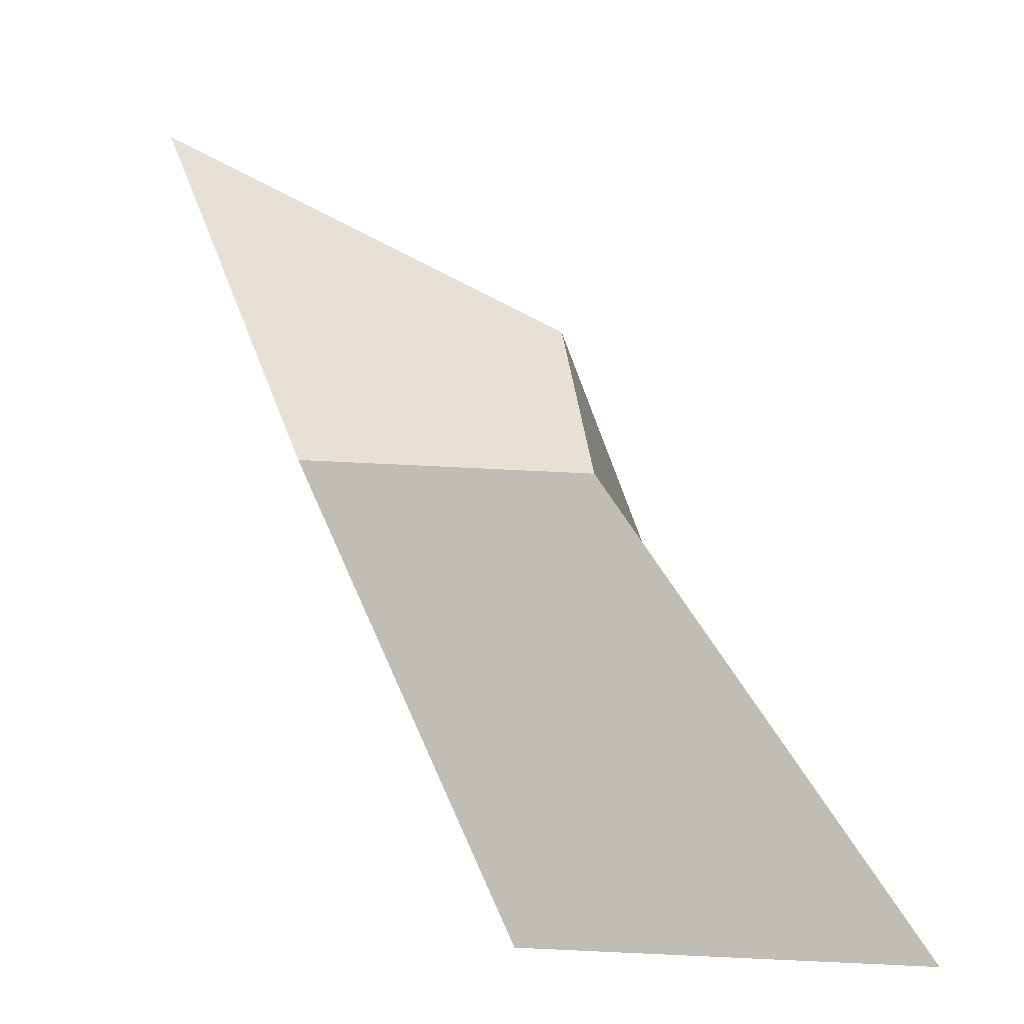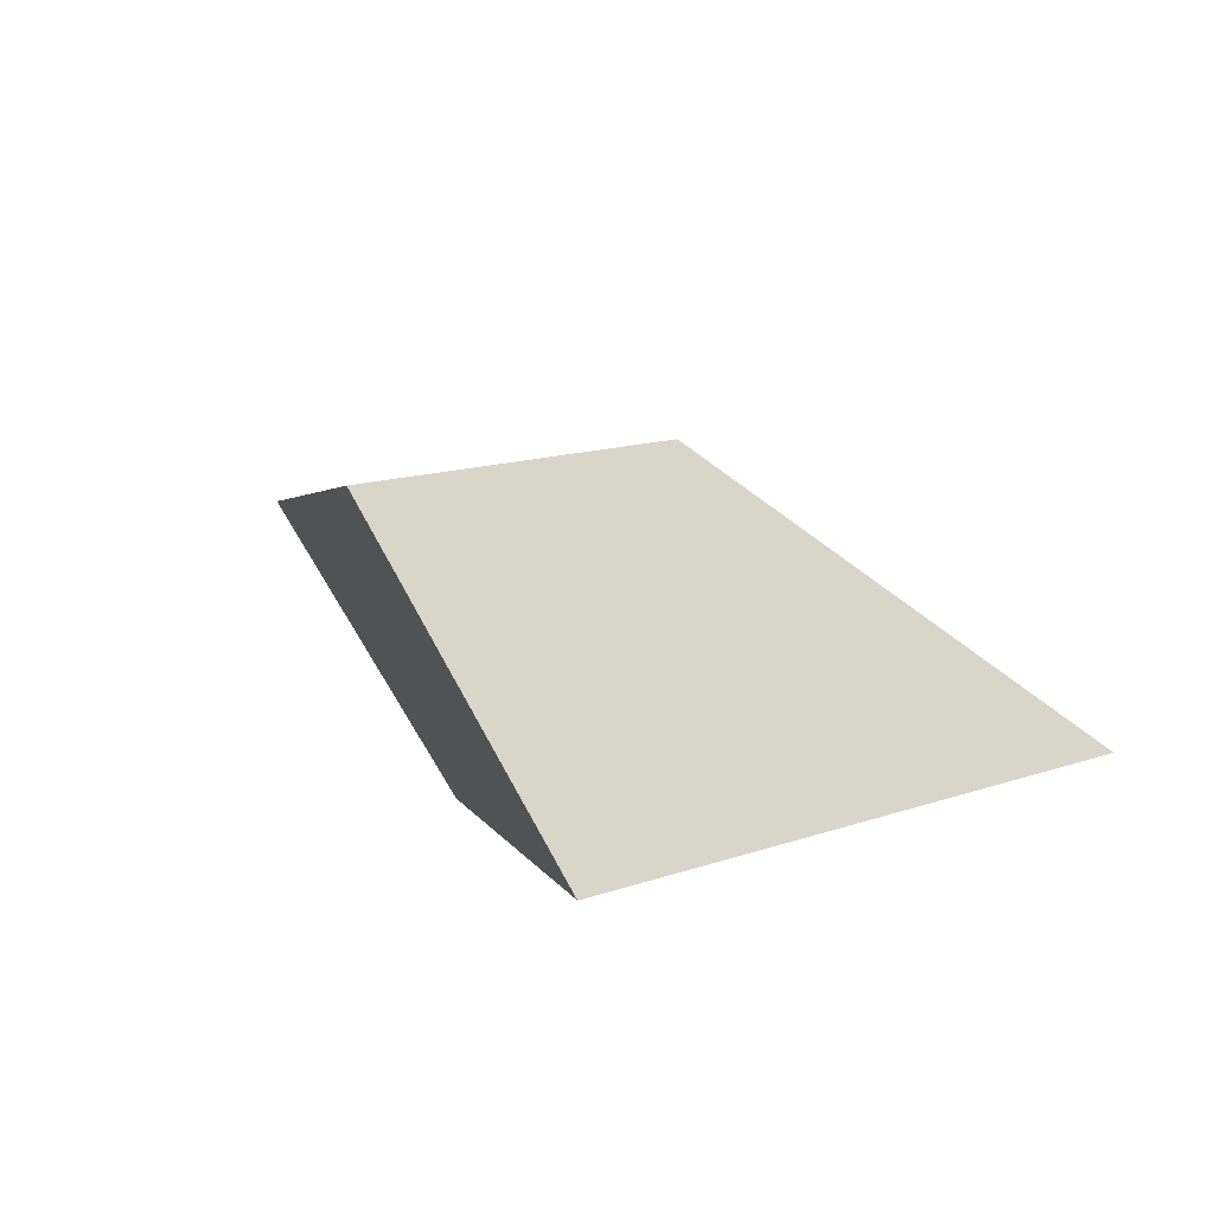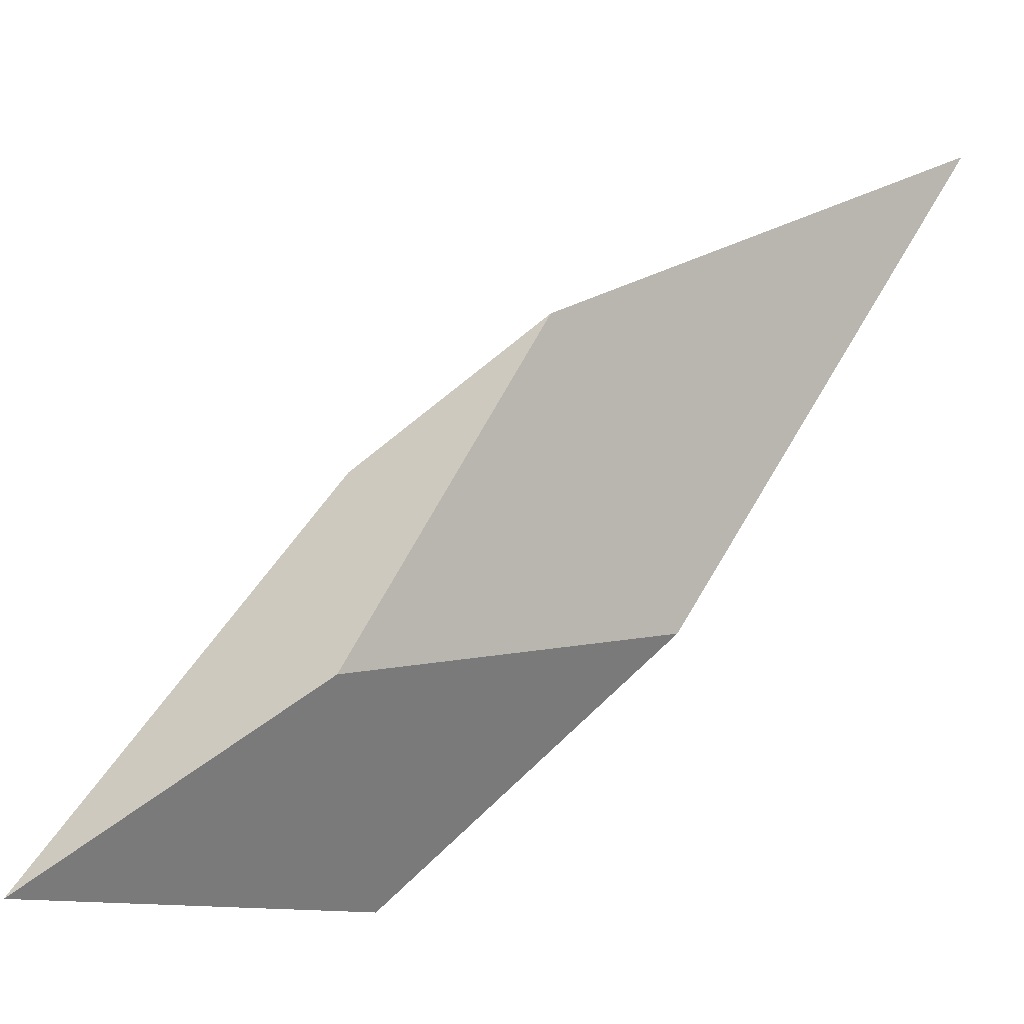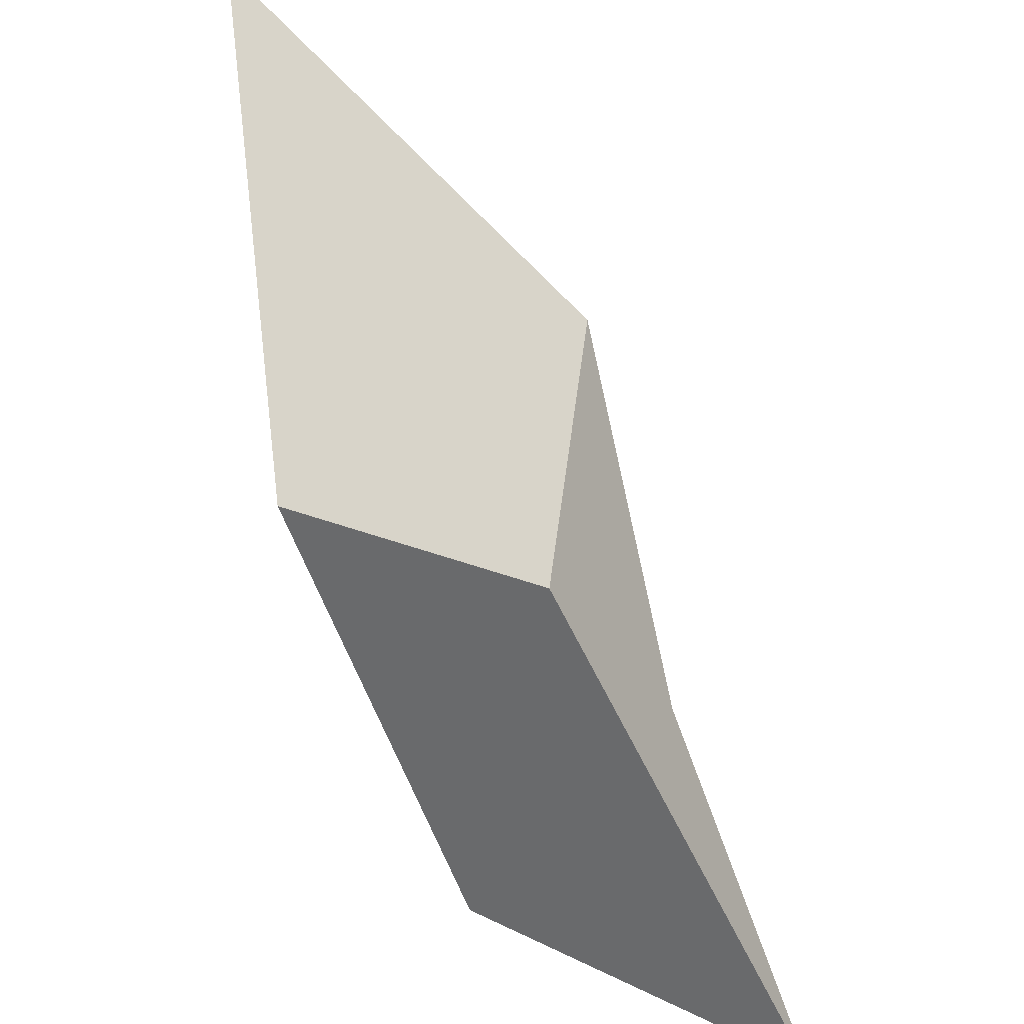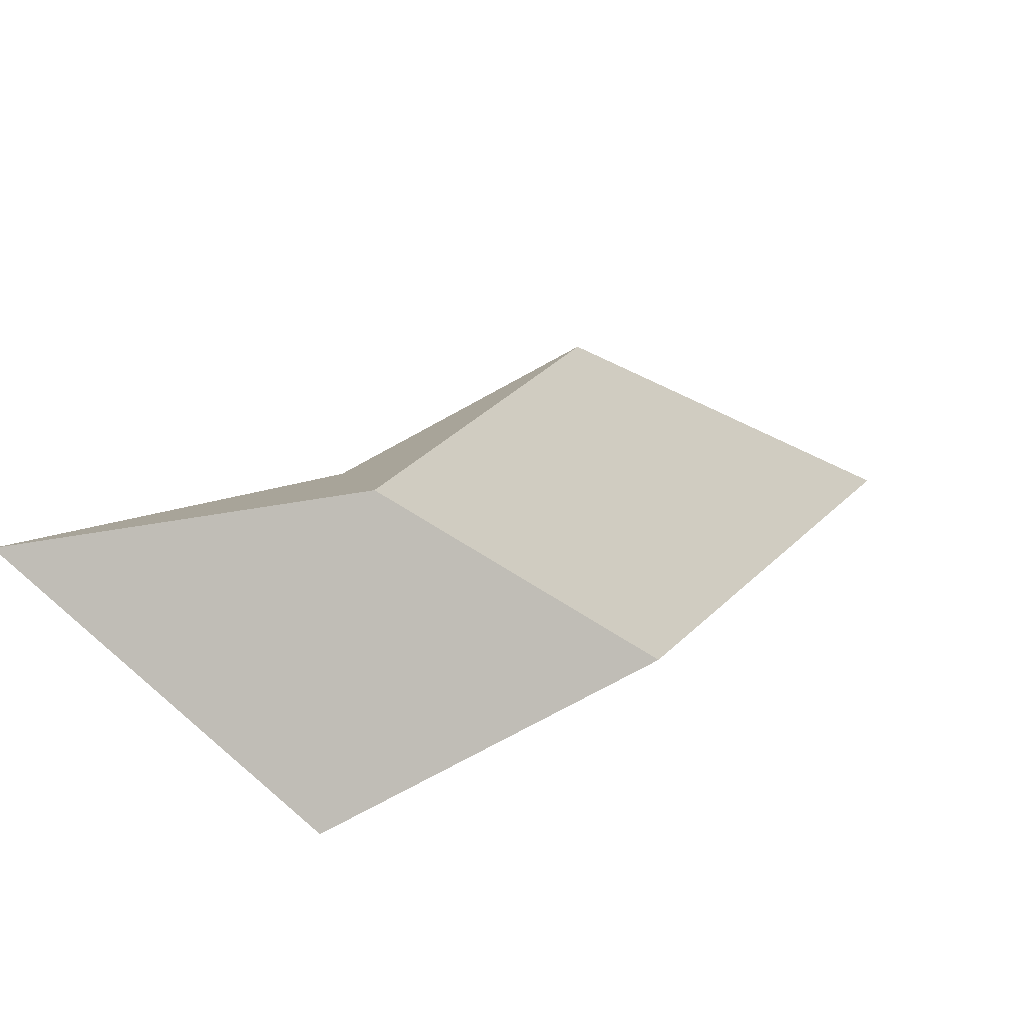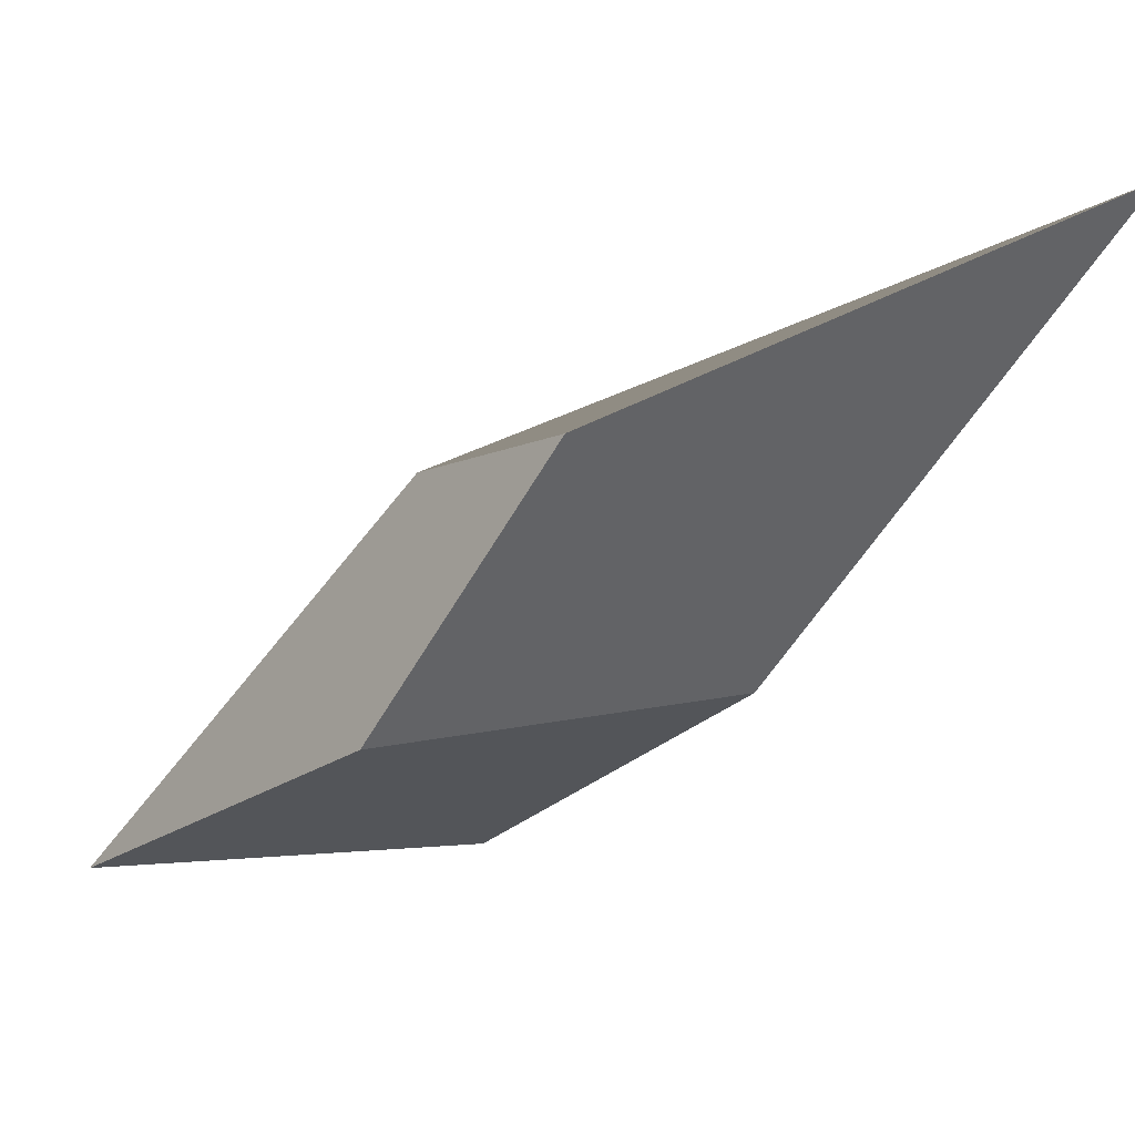
<metadata>
{"format":"obj","ext":"obj","renderer":"f3d","projection":"perspective","resolution":1024,"background":"white","views":[{"elev":4.3,"azim":-93.2,"up":"+Z"},{"elev":-36.8,"azim":-85.9,"up":"+Z"},{"elev":-9.1,"azim":37.7,"up":"+Z"},{"elev":39.7,"azim":-78.4,"up":"+Z"},{"elev":-54.3,"azim":18.8,"up":"+Z"},{"elev":26.6,"azim":59.3,"up":"+Z"}]}
</metadata>
<code>
o Crystal3_Cube.004
v 0.5997 0.2344 0.715
v 0.5615 0.1337 0.4878
v 0.4906 -0.05138 0.4946
v 0.5732 0.09559 0.7096
v 0.7055 0.1978 0.627
v 0.6173 0.03952 0.5998
v 0.8145 0.3108 0.8839
v 0.6982 0.1014 0.7755
f 1 2 3 4
f 2 5 6 3
f 5 7 8 6
f 7 1 4 8
f 4 3 6 8
f 7 5 2 1

</code>
